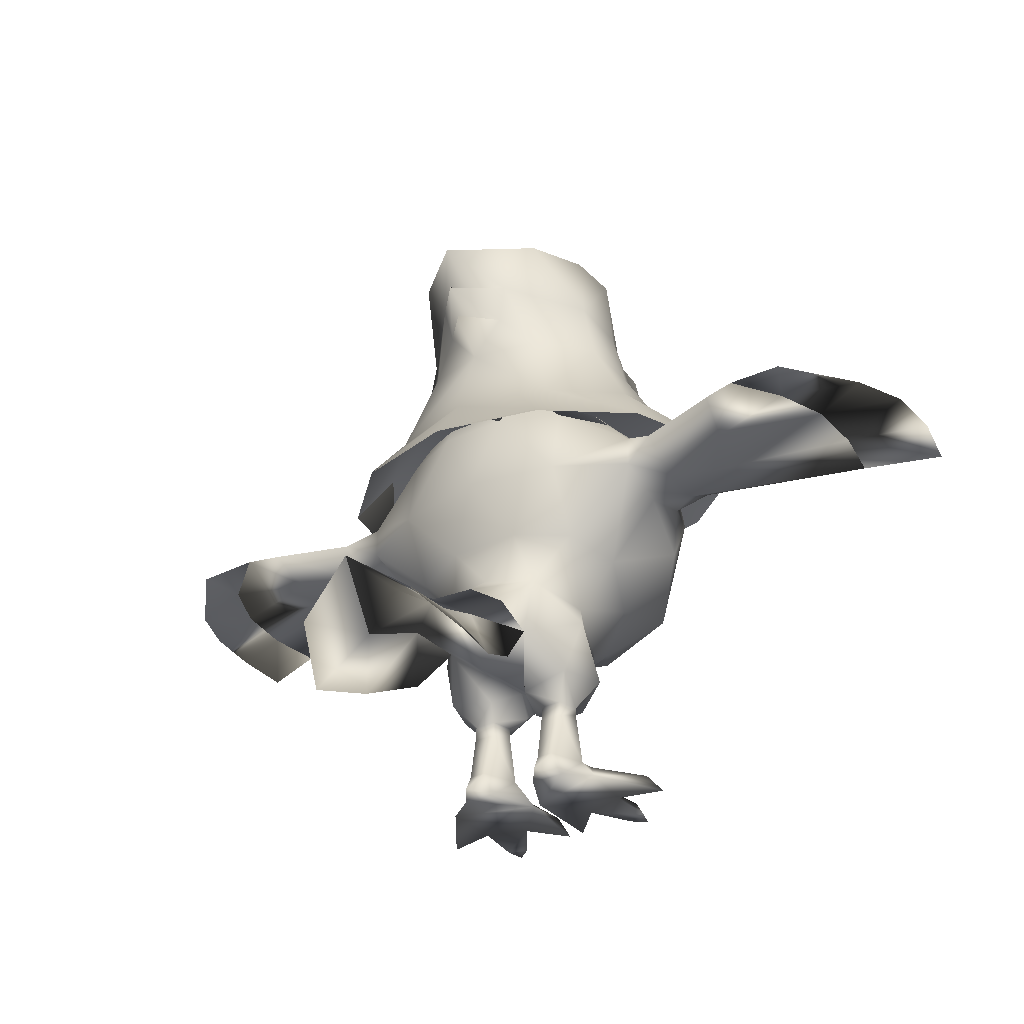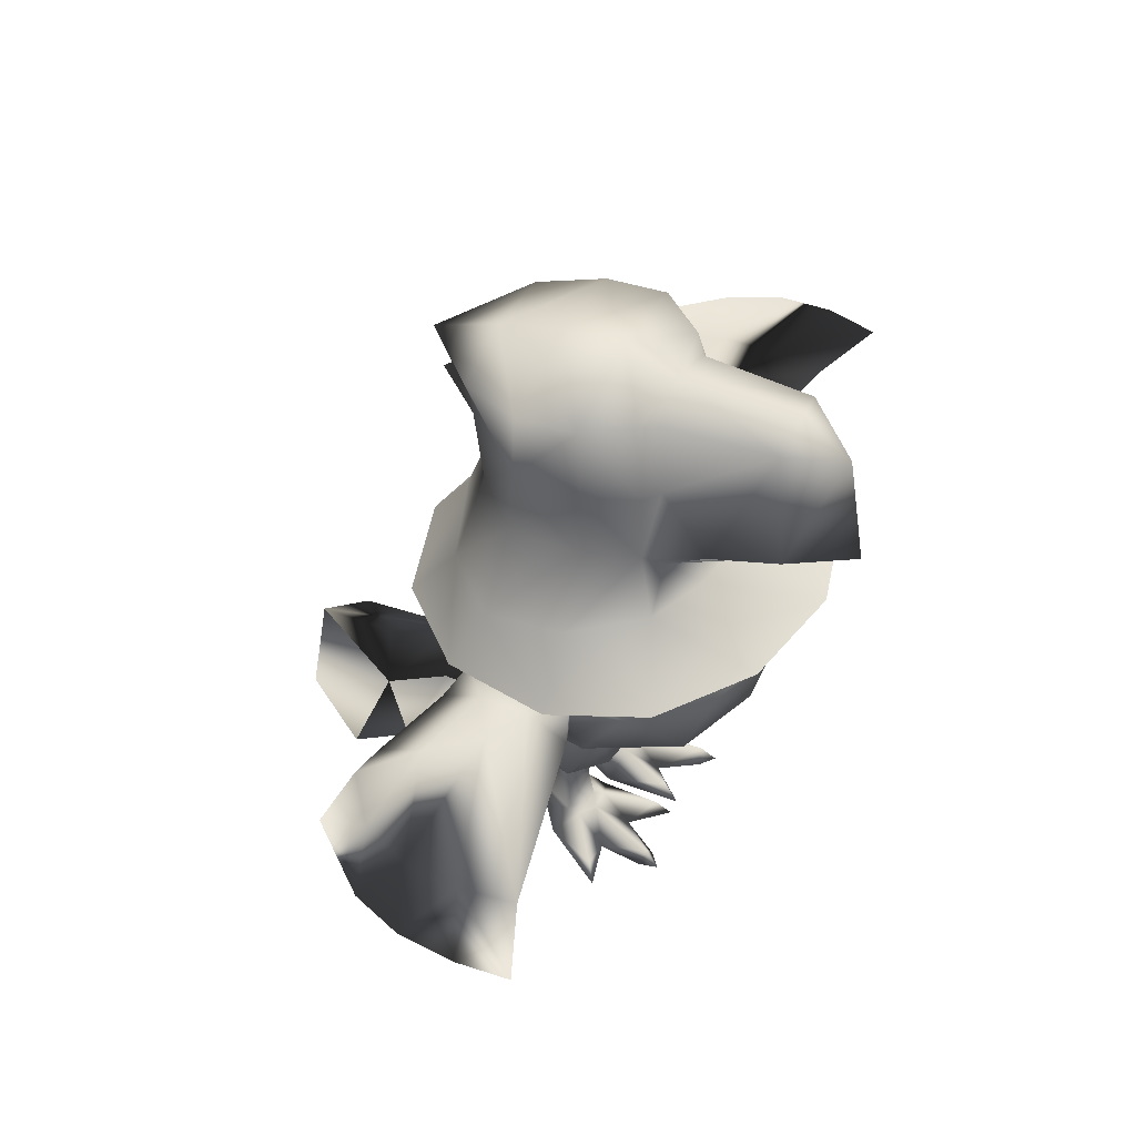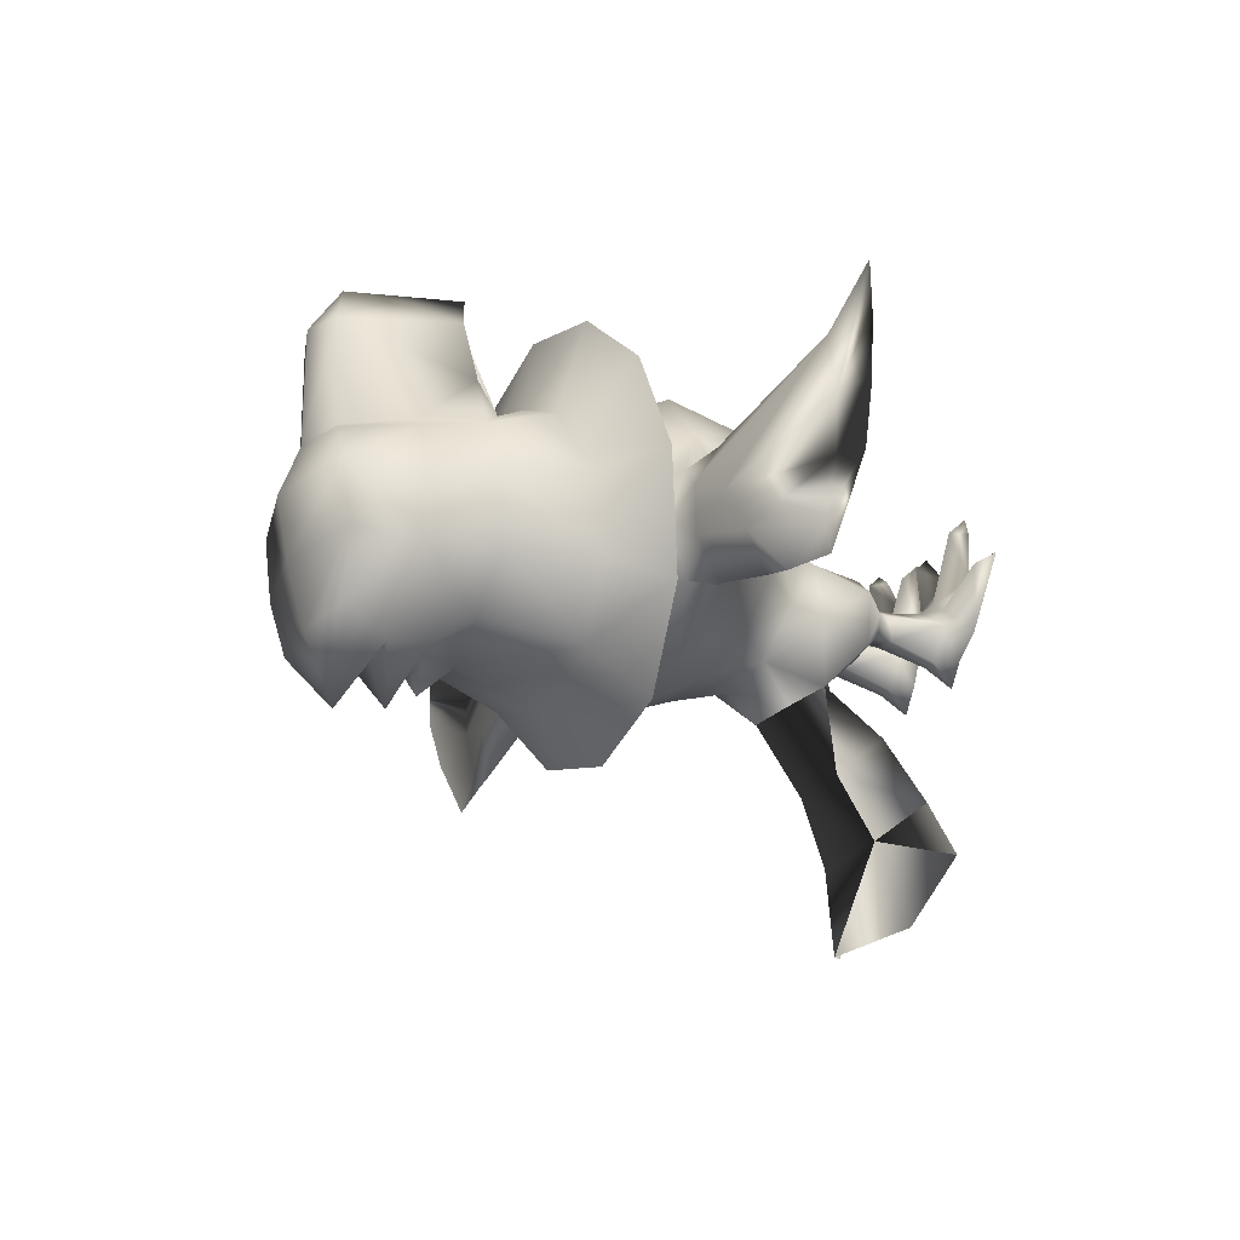
<metadata>
{"format":"obj","ext":"obj","renderer":"f3d","projection":"perspective","resolution":1024,"background":"white","views":[{"elev":-34.6,"azim":-147.5,"up":"+Y"},{"elev":50.3,"azim":-64.6,"up":"+Y"},{"elev":-22.8,"azim":-117.1,"up":"+Z"}]}
</metadata>
<code>
v 0.06375 0.1791 0.07687
v 0.02198 0.1517 0.095
v 0.04966 0.1178 0.0761
v 0.00639 0.1108 0.04356
v 0.004868 0.1371 0.029
v 0.02292 0.1129 -0.009095
v 0.0764 0.125 -0.009095
v 0.09446 0.189 0.003791
v 0.09293 0.1294 0.04356
v -0.02198 0.1517 0.095
v -0.06375 0.1791 0.07687
v -0.04966 0.1178 0.0761
v -0.09293 0.1294 0.04356
v -0.09446 0.189 0.003791
v -0.0764 0.125 -0.009095
v -0.04967 0.163 -0.05257
v -0.02292 0.1129 -0.009095
v -0.004868 0.1371 0.029
v -0.00639 0.1108 0.04356
v 0.02573 0.09971 0.0353
v 0.04513 0.09971 0.04939
v 0.06452 0.09971 0.0353
v 0.05712 0.09971 0.01251
v 0.03313 0.09971 0.01251
v -0.03315 0.09971 0.01251
v -0.05712 0.09971 0.01251
v -0.06452 0.09971 0.0353
v -0.04513 0.09971 0.04939
v -0.02573 0.09971 0.0353
v 0.04513 0.03626 0.0562
v 0.07232 0.0272 0.0353
v 0.04513 0.07251 0.04939
v 0.06452 0.09064 0.0353
v 0.05712 0.08159 0.01087
v -0.04513 0.03626 0.0562
v -0.01793 0.0272 0.0353
v -0.04513 0.07251 0.04939
v -0.02573 0.09064 0.0353
v -0.03315 0.08159 0.01087
v 0.01793 0.0272 0.0353
v 0.02573 0.09064 0.0353
v 0.07446 0.0272 0.05031
v 0.05633 0.0272 0.06349
v 0.03393 0.0272 0.06349
v 0.04377 0 0.1013
v -0.03606 0.0272 -0.002728
v -0.05712 0.08159 0.01087
v -0.05419 0.0272 -0.002728
v -0.07232 0.0272 0.0353
v -0.06452 0.09064 0.0353
v -0.08876 0 0.08674
v -0.05633 0.0272 0.06349
v -0.07446 0.0272 0.05031
v -0.03393 0.0272 0.06349
v 0.03315 0.08159 0.01087
v 0.05419 0.0272 -0.002728
v 0.06326 0 0.001817
v 0.0931 0 0.02464
v 0.003752 0 0.05368
v 0.08876 0 0.08674
v 0.04513 0 -0.02539
v 0.03606 0.0272 -0.002728
v 0.02701 0 0.001817
v -0.02701 0 0.001817
v -0.003752 0 0.05368
v -0.08715 0 0.1583
v -0.09222 0 0.1376
v -0.07087 0 0.1445
v -0.04377 0 0.1013
v 0.01432 0.01813 0.1238
v 0.008722 0 0.1411
v 0.08155 0.01813 0.1411
v 0.09222 0 0.1376
v 0.08715 0 0.1583
v 0.07087 0 0.1445
v 0.1405 0 0.09827
v 0.1258 0.01813 0.08761
v -0.0931 0 0.02464
v -0.1258 0.01813 0.08761
v -0.1405 0 0.09827
v -0.01432 0.01813 0.1238
v -0.008722 0 0.1411
v -0.08155 0.01813 0.1411
v -0.06326 0 0.001817
v -0.04513 0 -0.02539
v 0.1171 0.4765 0.2686
v 0.06094 0.5167 0.1835
v -0 0.4816 0.2973
v -0 0.5182 0.1924
v -0 0.5439 0.1695
v -0.06094 0.5167 0.1835
v -0.09111 0.562 0.1514
v -0.1226 0.5112 0.1522
v -0.108 0.5801 0.1332
v -0.1701 0.4973 0.07364
v -0.1262 0.5756 0.06979
v -0.1701 0.4819 -0.01417
v -0.1262 0.571 -0.007257
v -0.1036 0.4697 -0.08307
v -0.07177 0.571 -0.06164
v -0 0.562 -0.08657
v -0.1171 0.4765 0.2686
v -0.2034 0.4627 0.1902
v -0.2349 0.4438 0.08308
v -0.2034 0.4218 -0.04188
v -0.1171 0.4042 -0.1317
v -0 0.4631 -0.1205
v 0 0.4002 -0.1641
v 0 0.3984 -0.1641
v 0.118 0.4024 -0.1317
v -0 0.4614 -0.1205
v 0.1046 0.468 -0.08307
v 0.2043 0.42 -0.04188
v 0.171 0.4801 -0.01417
v 0.2359 0.442 0.08308
v 0.171 0.4956 0.07364
v 0.2043 0.4609 0.1902
v 0.1235 0.5095 0.1522
v 0.118 0.4747 0.2686
v 0.06188 0.515 0.1835
v -0 0.4798 0.2973
v -0 0.5165 0.1924
v 0.05364 0.7161 0.1242
v 0.07177 0.7251 0.1106
v -0 0.7342 0.1196
v -0 0.7561 0.0608
v 0.108 0.7289 0.0608
v -0 0.7433 -0.007257
v 0.108 0.7206 -0.007257
v -0 0.7229 -0.07749
v 0.08082 0.7115 -0.07523
v -0 0.6889 -0.1523
v 0.06778 0.08182 -0.3073
v 0.04965 0.1088 -0.2142
v 0 0.1311 -0.3281
v 0 0.1389 -0.2363
v 0 0.1649 -0.1626
v -0.04965 0.1088 -0.2142
v -0.03605 0.1436 -0.1424
v -0.08007 0.06225 -0.1746
v -0.06021 0.1002 -0.1039
v -0.0678 0.08129 -0.3072
v -0.04967 0.1083 -0.2141
v 0 0.1383 -0.2363
v 0 0.1643 -0.1625
v 0.04965 0.1083 -0.2141
v 0.03605 0.143 -0.1423
v 0.08007 0.0617 -0.1745
v 0.06021 0.09967 -0.1038
v -0.08133 0.5801 0.1922
v -0.07183 0.6436 0.1375
v -0.04484 0.7199 0.2467
v -0.05364 0.7161 0.1242
v 0.08133 0.5801 0.1922
v 0.04484 0.7199 0.2467
v 0.06341 0.5894 0.2644
v -0 0.6979 0.3055
v -0 0.7342 0.2511
v 0.04965 0.1635 -0.05247
v 0.03607 0.1436 -0.1424
v 0.1027 0.04445 -0.2347
v -0.05355 0.2384 -0.03934
v -0.08353 0.2185 0.01877
v -0.0612 0.2004 0.08683
v 0 0.1904 0.1219
v -0.03607 0.143 -0.1423
v -0.1027 0.04392 -0.2346
v 0.2349 0.4438 0.08308
v 0.1701 0.4973 0.07364
v 0.2034 0.4627 0.1902
v 0.1226 0.5112 0.1522
v 0.108 0.5801 0.1332
v 0.09111 0.562 0.1514
v 0.2034 0.4218 -0.04188
v 0.1701 0.4819 -0.01417
v 0.1262 0.5756 0.06979
v -0 0.562 0.2647
v -0.05364 0.5892 0.2647
v -0.07177 0.5801 0.1922
v 0.1171 0.4042 -0.1317
v 0.1036 0.4697 -0.08307
v 0.1262 0.571 -0.007257
v 0 0.1473 0.09714
v 0.07177 0.571 -0.06164
v -0 0.6028 0.3009
v -0 0.5937 0.1876
v -0 0.571 0.1559
v -0.06341 0.5894 0.2644
v -0 0.562 0.3281
v 0.03381 0.1977 -0.07514
v 0 0.2181 -0.08874
v -0.03379 0.1977 -0.07514
v 0.05355 0.2384 -0.03934
v 0 0.2175 -0.08883
v 0 0.2452 -0.05747
v -0.03381 0.1971 -0.07525
v 0.08353 0.2185 0.01877
v 0.0612 0.2004 0.08683
v 0.03399 0.1971 -0.07525
v 0.07177 0.5801 0.1922
v 0.05364 0.5892 0.2647
v -0 0.5976 0.3009
v 0 0.1233 -0.06164
v -0.1036 0.468 -0.08307
v -0.1701 0.4801 -0.01417
v -0.1701 0.4956 0.07364
v -0.1226 0.5095 0.1522
v -0.06094 0.515 0.1835
v 0.07183 0.6436 0.1375
v -0.08082 0.7115 -0.07523
v -0.108 0.7206 -0.007257
v -0.07177 0.7251 0.1106
v -0.108 0.7289 0.0608
v -0.1171 0.4024 -0.1317
v -0.2034 0.42 -0.04188
v -0.2349 0.442 0.08308
v -0.2034 0.4609 0.1902
v -0.1171 0.4747 0.2686
v -0.1811 0.3631 0.08792
v -0.1811 0.3995 0.08792
v -0.2174 0.3816 0.1015
v -0.2174 0.4077 0.0562
v -0.1811 0.4169 0.029
v -0.2174 0.4067 0.001817
v -0.1811 0.3988 -0.02991
v -0.2174 0.3807 -0.04351
v -0.1811 0.3626 -0.02991
v -0.2174 0.3527 0.001817
v -0.1811 0.3444 0.029
v -0.2174 0.3527 0.0562
v 0.1811 0.363 0.08792
v 0.2174 0.3816 0.1015
v 0.1811 0.3995 0.08792
v 0.2174 0.4077 0.0562
v 0.408 0.3697 0.1377
v 0.2634 0.4031 0.02909
v 0.4168 0.368 0.07433
v 0.4122 0.368 0.01087
v 0.4952 0.3799 0.04895
v 0.4716 0.3743 -0.01063
v 0.1811 0.417 0.029
v 0.2174 0.4067 0.001817
v 0.2989 0.3986 -0.02312
v 0.3896 0.368 -0.04351
v 0.4077 0.374 -0.08701
v 0.3442 0.3816 -0.07977
v 0.308 0.3816 -0.0707
v 0.2174 0.3807 -0.04351
v 0.1811 0.3988 -0.02991
v 0.1811 0.3626 -0.02991
v 0.4917 0.3753 0.172
v 0.5 0.3799 0.1131
v -0.308 0.3816 -0.0707
v -0.2989 0.3618 -0.02312
v -0.2627 0.3572 0.029
v -0.4122 0.368 0.01087
v -0.4168 0.368 0.07433
v -0.4952 0.3799 0.04895
v -0.5 0.3799 0.1131
v 0.2627 0.3572 0.029
v 0.2174 0.3527 0.0562
v 0.2174 0.3527 0.001817
v 0.1811 0.3444 0.029
v -0.2989 0.3986 -0.02312
v -0.3442 0.3816 -0.07977
v -0.3896 0.368 -0.04351
v -0.4077 0.374 -0.08701
v -0.4716 0.3743 -0.01063
v 0.2989 0.3618 -0.02312
v -0.2634 0.4031 0.02909
v -0.408 0.3697 0.1377
v -0.4917 0.3753 0.172
v 0.1126 0.6436 -0.007257
v 0.04457 0.6526 -0.08883
v -0 0.6538 -0.0979
v -0.04457 0.6526 -0.08883
v -0 0.6345 -0.1432
v -0.03551 0.6073 -0.0843
v -0 0.6084 -0.09336
v -0 0.6024 -0.1244
v 0.03551 0.6073 -0.0843
v 0.0899 0.6436 0.1242
v 0.1126 0.6436 0.06526
v -0.0899 0.6436 0.1242
v -0.1126 0.6436 0.06526
v -0.1126 0.6436 -0.007257
v 0.1033 0.3626 -0.07351
v 0.104 0.4477 -0.05769
v 0.03799 0.4468 -0.08674
v 0.04616 0.5115 -0.05312
v -0.03799 0.4468 -0.08674
v -0.04581 0.5115 -0.05312
v -0.104 0.4477 -0.05769
v -0.1419 0.4492 -0.007171
v -0.04126 0.5282 0.1067
v 0 0.4556 0.1977
v 0.04126 0.5282 0.1067
v 0.07051 0.4549 0.175
v 0 0.3643 0.2452
v 0.09241 0.3684 0.2161
v 0 0.2719 0.2249
v 0.1019 0.2826 0.1885
v 0.03942 0.2407 0.1582
v 0.09699 0.254 0.1001
v -0.03942 0.2407 0.1582
v -0.1019 0.2826 0.1885
v -0.09202 0.3684 0.2161
v -0.1635 0.3776 0.1417
v -0.07051 0.4549 0.175
v -0.1416 0.4516 0.07324
v -0.08724 0.5198 0.02577
v -0.1275 0.2719 0.02221
v -0.1023 0.2873 -0.03306
v -0.103 0.3626 -0.07351
v -0.04084 0.2949 -0.06144
v 0 0.3626 -0.09433
v 0.04084 0.2949 -0.06144
v 0.1023 0.2873 -0.03306
v 0.1492 0.4504 0.03123
v 0.1416 0.4516 0.07324
v 0.1635 0.3776 0.1417
v 0.17 0.3094 0.0976
v 0.1275 0.2719 0.02221
v -0.17 0.3094 0.0976
v -0.09701 0.254 0.1001
v 0.1419 0.4492 -0.007171
v 0.08724 0.5198 0.02577
v -0.1492 0.4504 0.03123
g 2315_t.obj/AnonymousMesh0
f 1 2 3
f 2 4 3
f 2 5 4
f 5 6 4
f 5 159 6
f 159 7 6
f 159 8 7
f 8 9 7
f 8 1 9
f 1 3 9
f 10 11 12
f 11 13 12
f 11 14 13
f 14 15 13
f 14 16 15
f 16 17 15
f 16 18 17
f 18 19 17
f 18 10 19
f 10 12 19
f 20 21 3
f 21 9 3
f 21 22 9
f 22 7 9
f 22 23 7
f 23 6 7
f 23 24 6
f 24 4 6
f 24 20 4
f 20 3 4
f 25 26 17
f 26 15 17
f 26 27 15
f 27 13 15
f 27 28 13
f 28 12 13
f 28 29 12
f 29 19 12
f 29 25 19
f 25 17 19
f 30 31 32
f 31 33 32
f 31 34 33
f 34 22 33
f 34 23 22
f 35 36 37
f 36 38 37
f 36 39 38
f 39 25 38
f 39 26 25
f 30 32 40
f 32 41 40
f 32 21 41
f 21 20 41
f 31 30 42
f 30 43 42
f 30 44 43
f 44 45 43
f 36 46 39
f 46 47 39
f 46 48 47
f 48 49 47
f 35 37 49
f 37 50 49
f 37 28 50
f 28 27 50
f 51 52 53
f 52 35 53
f 52 54 35
f 54 36 35
f 20 24 41
f 24 55 41
f 24 23 55
f 23 34 55
f 56 31 57
f 31 58 57
f 31 42 58
f 45 59 60
f 59 58 60
f 59 57 58
f 37 38 28
f 38 29 28
f 38 25 29
f 57 61 56
f 61 62 56
f 61 63 62
f 46 36 64
f 36 65 64
f 36 54 65
f 66 67 68
f 67 69 68
f 67 51 69
f 41 55 40
f 55 62 40
f 55 34 62
f 44 70 45
f 70 71 45
f 70 59 71
f 43 72 60
f 72 73 60
f 72 74 73
f 74 72 75
f 72 45 75
f 72 43 45
f 76 77 60
f 77 42 60
f 77 58 42
f 78 79 53
f 79 51 53
f 79 80 51
f 69 81 54
f 81 65 54
f 81 82 65
f 51 83 52
f 83 69 52
f 83 68 69
f 27 26 47
f 26 39 47
f 32 33 21
f 33 22 21
f 49 50 47
f 50 27 47
f 48 84 49
f 84 78 49
f 69 51 65
f 51 78 65
f 78 84 65
f 84 64 65
f 84 48 85
f 48 46 85
f 62 63 40
f 63 59 40
f 35 49 53
f 49 78 53
f 30 40 44
f 40 59 44
f 51 67 83
f 67 66 83
f 74 75 73
f 75 45 73
f 31 56 34
f 56 62 34
f 45 71 59
f 63 57 59
f 42 43 60
f 61 57 63
f 58 76 60
f 69 65 82
f 69 54 52
f 85 64 84
f 46 64 85
f 78 51 80
f 60 73 45
f 59 70 44
f 58 77 76
f 78 80 79
f 81 69 82
f 68 83 66
f 86 87 88
f 87 89 88
f 87 90 89
f 90 91 89
f 90 92 91
f 92 93 91
f 92 94 93
f 94 95 93
f 94 96 95
f 96 97 95
f 96 98 97
f 98 99 97
f 98 100 99
f 100 101 99
f 89 91 88
f 91 102 88
f 91 93 102
f 93 103 102
f 93 95 103
f 95 104 103
f 95 97 104
f 97 105 104
f 97 99 105
f 99 106 105
f 99 107 106
f 107 108 106
f 109 110 111
f 110 112 111
f 110 113 112
f 113 114 112
f 114 115 113
f 115 116 114
f 115 117 116
f 117 118 116
f 117 119 118
f 119 120 118
f 119 121 120
f 121 122 120
f 123 124 125
f 124 126 125
f 124 127 126
f 127 128 126
f 127 129 128
f 129 130 128
f 129 131 130
f 131 132 130
f 135 134 133
f 135 136 134
f 136 137 134
f 136 138 137
f 138 139 137
f 139 140 138
f 139 141 140
f 135 143 142
f 135 144 143
f 144 145 143
f 144 146 145
f 146 147 145
f 147 148 146
f 147 149 148
f 92 150 94
f 150 151 94
f 150 152 151
f 152 153 151
f 152 125 153
f 154 155 156
f 155 157 156
f 155 158 157
f 158 152 157
f 158 125 152
f 149 160 159
f 149 148 160
f 148 134 160
f 148 161 134
f 161 133 134
f 16 14 162
f 14 163 162
f 14 11 163
f 11 164 163
f 11 165 164
f 141 166 16
f 141 140 166
f 140 143 166
f 143 167 140
f 167 142 143
f 168 169 170
f 169 171 170
f 169 172 171
f 172 173 171
f 174 175 168
f 175 169 168
f 175 176 169
f 176 172 169
f 173 177 90
f 177 92 90
f 177 178 92
f 178 179 92
f 180 181 174
f 181 175 174
f 181 182 175
f 182 176 175
f 1 165 2
f 165 183 2
f 165 10 183
f 10 18 183
f 108 107 180
f 107 181 180
f 107 101 181
f 101 184 181
f 185 186 154
f 154 187 186
f 187 150 186
f 187 92 150
f 150 188 152
f 188 157 152
f 188 189 157
f 189 156 157
f 160 190 159
f 160 137 190
f 137 191 190
f 137 192 191
f 193 194 195
f 194 162 195
f 194 196 162
f 196 16 162
f 193 197 8
f 197 1 8
f 197 198 1
f 198 165 1
f 16 196 166
f 196 145 166
f 196 194 145
f 145 199 194
f 170 171 86
f 171 87 86
f 171 173 87
f 173 90 87
f 135 146 144
f 146 133 135
f 146 161 133
f 194 193 199
f 193 159 199
f 193 8 159
f 200 201 173
f 201 177 173
f 201 202 177
f 166 203 16
f 203 18 16
f 203 5 18
f 5 203 159
f 203 147 159
f 203 145 147
f 149 147 159
f 147 199 159
f 147 145 199
f 141 139 16
f 16 192 139
f 192 137 139
f 135 138 136
f 138 142 135
f 138 167 142
f 178 187 202
f 178 179 187
f 187 92 179
f 204 111 205
f 111 206 205
f 111 207 206
f 207 111 208
f 111 122 208
f 111 120 122
f 120 111 118
f 111 116 118
f 111 114 116
f 154 209 155
f 209 123 155
f 123 125 155
f 125 158 155
f 132 210 130
f 210 211 130
f 173 172 154
f 172 209 154
f 187 173 200
f 187 154 173
f 187 201 202
f 187 200 201
f 18 5 183
f 5 2 183
f 212 126 213
f 126 128 213
f 130 211 128
f 211 213 128
f 109 111 214
f 111 204 214
f 214 204 215
f 204 205 215
f 215 205 216
f 205 206 216
f 216 206 217
f 206 207 217
f 217 207 218
f 207 208 218
f 218 208 121
f 208 122 121
f 153 125 212
f 125 126 212
f 177 202 178
f 189 185 156
f 188 185 189
f 185 156 154
f 188 185 150
f 185 186 150
f 114 111 112
f 143 145 166
f 148 161 146
f 10 165 11
f 166 145 203
f 134 137 160
f 138 167 140
f 101 107 99
f 181 184 182
f 219 220 221
f 220 222 221
f 220 223 222
f 223 224 222
f 223 225 224
f 225 226 224
f 225 227 226
f 227 228 226
f 227 229 228
f 229 230 228
f 229 219 230
f 219 221 230
f 231 232 233
f 232 234 233
f 232 235 234
f 235 236 234
f 235 237 236
f 237 238 236
f 237 239 238
f 239 240 238
f 233 234 241
f 234 242 241
f 234 236 242
f 236 243 242
f 236 238 243
f 238 244 243
f 238 240 244
f 240 245 244
f 245 246 244
f 246 243 244
f 246 247 243
f 247 242 243
f 247 248 242
f 248 249 242
f 248 250 249
f 252 237 251
f 252 239 237
f 226 228 253
f 228 254 253
f 228 255 254
f 255 256 254
f 255 257 256
f 256 258 257
f 258 259 257
f 237 235 251
f 235 260 237
f 235 261 260
f 261 262 260
f 261 263 262
f 263 250 262
f 226 253 224
f 253 264 224
f 253 265 264
f 265 266 264
f 265 267 266
f 267 268 266
f 237 260 238
f 260 269 238
f 260 262 269
f 262 247 269
f 262 248 247
f 253 254 265
f 254 266 265
f 254 256 266
f 266 268 256
f 268 258 256
f 224 270 222
f 270 271 222
f 270 257 271
f 257 272 271
f 257 259 272
f 228 230 255
f 230 271 255
f 230 221 271
f 221 222 271
f 224 264 270
f 264 256 270
f 264 266 256
f 238 269 244
f 269 246 244
f 269 247 246
f 257 270 256
f 235 232 261
f 232 231 261
f 255 271 257
f 241 242 249
f 261 231 263
f 262 250 248
f 273 274 131
f 274 132 131
f 274 275 132
f 275 276 132
f 275 277 276
f 277 278 276
f 277 279 278
f 279 280 278
f 279 281 280
f 281 101 280
f 281 184 101
f 123 209 124
f 209 282 124
f 209 172 282
f 172 283 282
f 172 176 283
f 176 273 283
f 176 182 273
f 182 184 273
f 153 212 151
f 212 284 151
f 212 213 284
f 213 285 284
f 213 286 285
f 286 96 285
f 286 98 96
f 98 286 100
f 286 276 100
f 286 210 276
f 210 132 276
f 96 94 285
f 94 284 285
f 94 151 284
f 283 273 127
f 273 129 127
f 273 131 129
f 279 277 281
f 277 274 281
f 277 275 274
f 124 282 127
f 282 283 127
f 210 286 211
f 286 213 211
f 280 101 278
f 101 100 278
f 273 184 274
f 184 281 274
f 278 100 276
f 250 287 249
f 287 288 249
f 287 289 288
f 289 290 288
f 289 291 290
f 290 292 291
f 291 293 292
f 292 294 293
f 293 225 294
f 225 223 294
f 295 296 297
f 296 298 297
f 296 299 298
f 299 300 298
f 299 301 300
f 301 302 300
f 301 303 302
f 303 304 302
f 303 198 304
f 198 197 304
f 198 303 165
f 303 305 165
f 303 301 305
f 301 306 305
f 301 307 306
f 307 308 306
f 307 309 308
f 309 310 308
f 309 295 310
f 295 311 310
f 229 227 312
f 227 313 312
f 227 314 313
f 314 315 313
f 314 316 315
f 316 317 315
f 316 287 317
f 287 318 317
f 287 250 318
f 319 320 241
f 320 233 241
f 320 321 233
f 321 231 233
f 321 322 231
f 322 263 231
f 322 323 263
f 223 220 310
f 220 308 310
f 220 219 308
f 219 324 308
f 219 229 324
f 229 312 324
f 287 316 289
f 316 291 289
f 316 314 291
f 314 293 291
f 314 225 293
f 263 323 250
f 323 318 250
f 323 197 318
f 197 193 318
f 297 298 320
f 298 321 320
f 298 300 321
f 300 302 321
f 295 309 296
f 309 299 296
f 309 307 299
f 307 301 299
f 308 324 306
f 324 325 306
f 324 312 325
f 312 163 325
f 306 325 305
f 325 164 305
f 325 163 164
f 241 326 319
f 326 327 319
f 327 290 326
f 223 328 294
f 328 311 294
f 318 193 317
f 193 195 317
f 317 195 315
f 195 162 315
f 315 162 313
f 162 163 313
f 319 327 320
f 327 297 320
f 321 302 322
f 302 304 322
f 322 304 323
f 304 197 323
f 311 328 310
f 328 223 310
f 241 249 326
f 249 288 326
f 314 227 225
f 312 313 163
f 294 292 311
f 165 305 164
f 290 288 326

</code>
